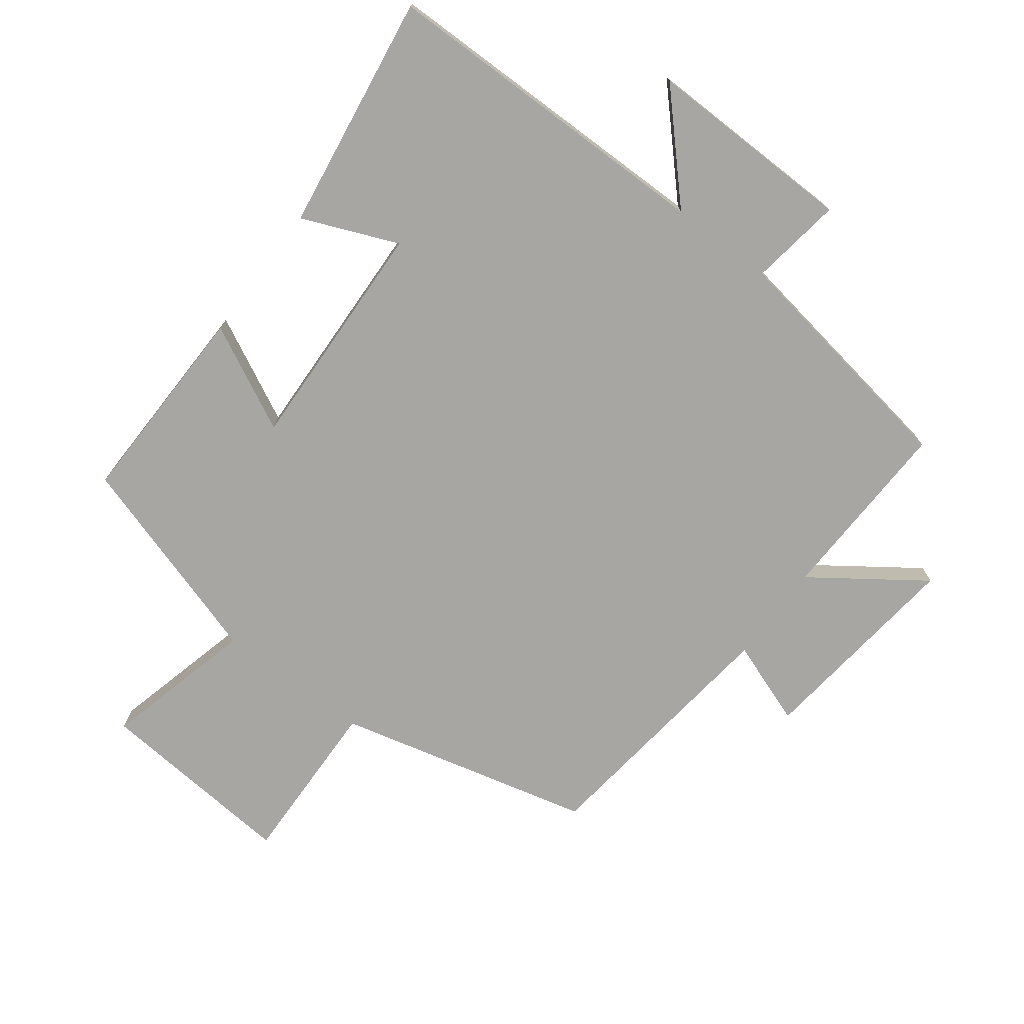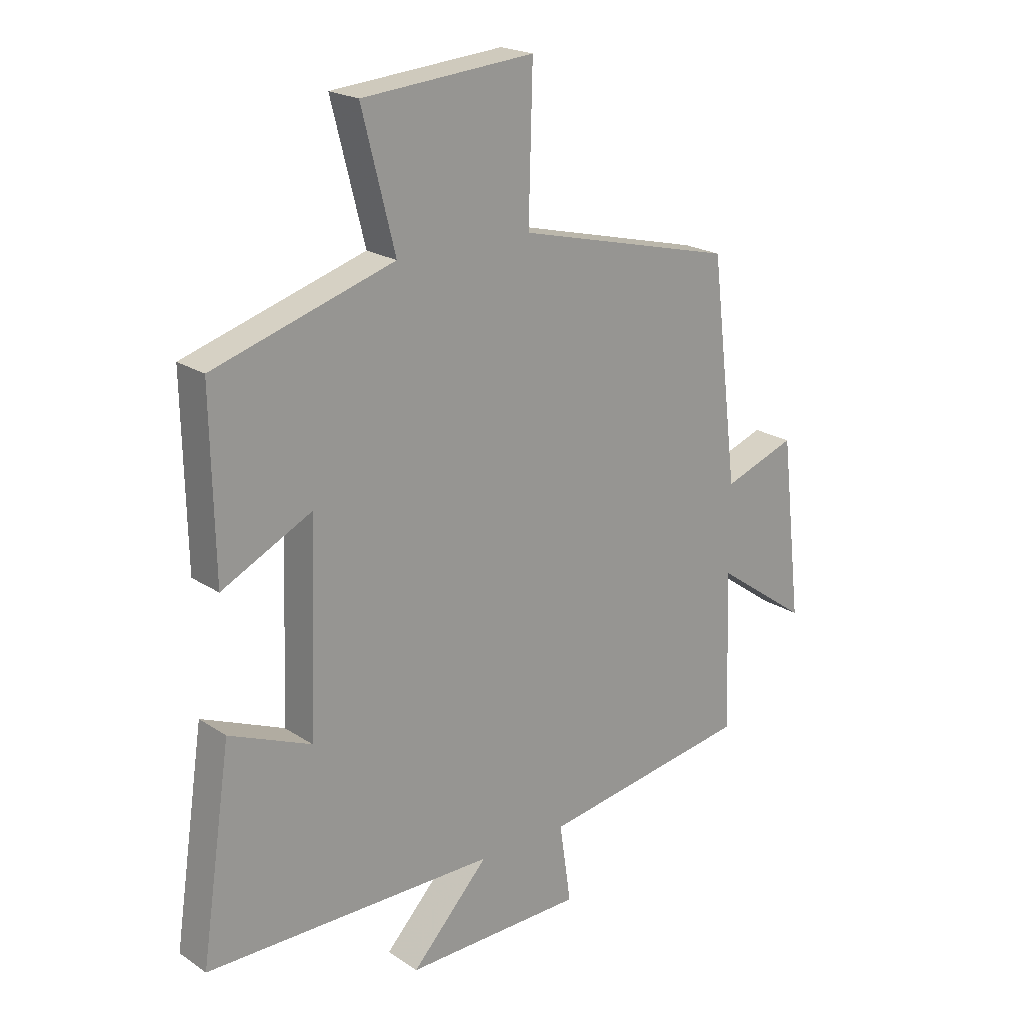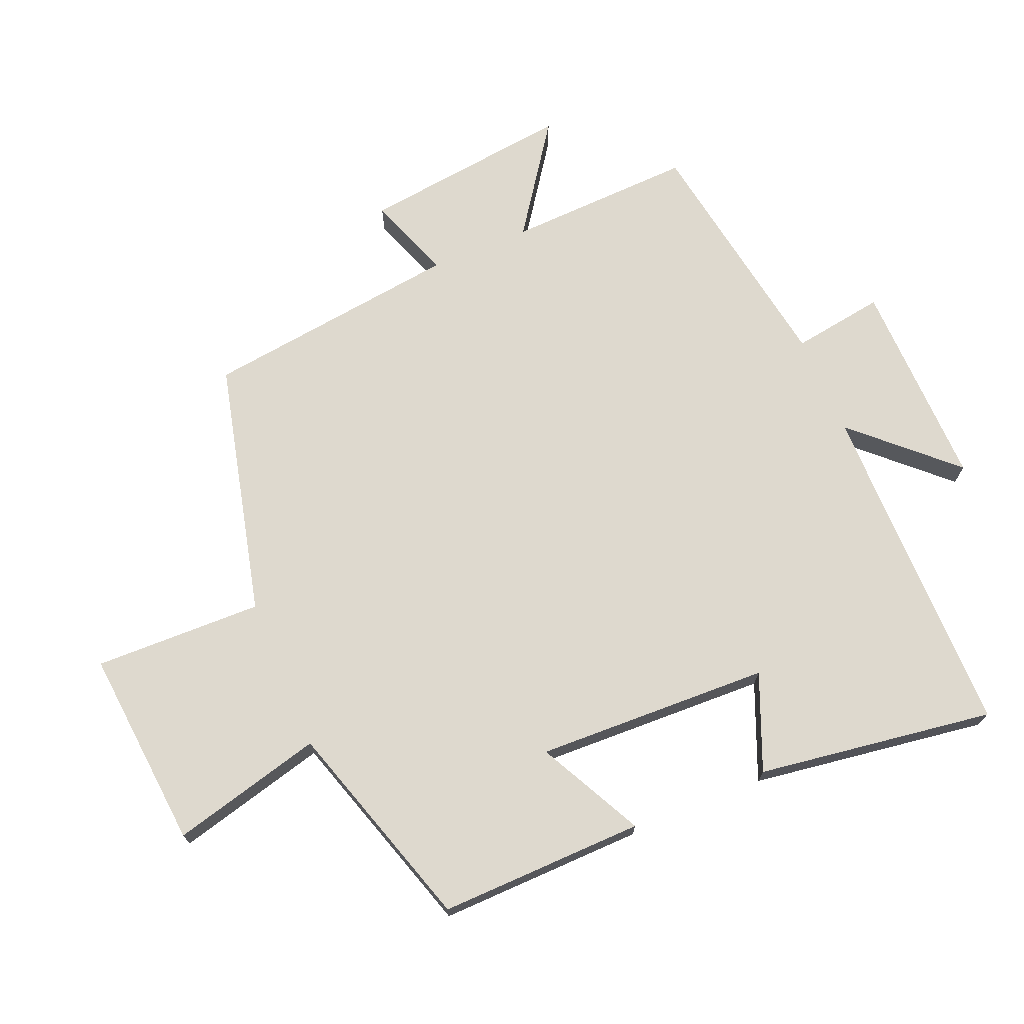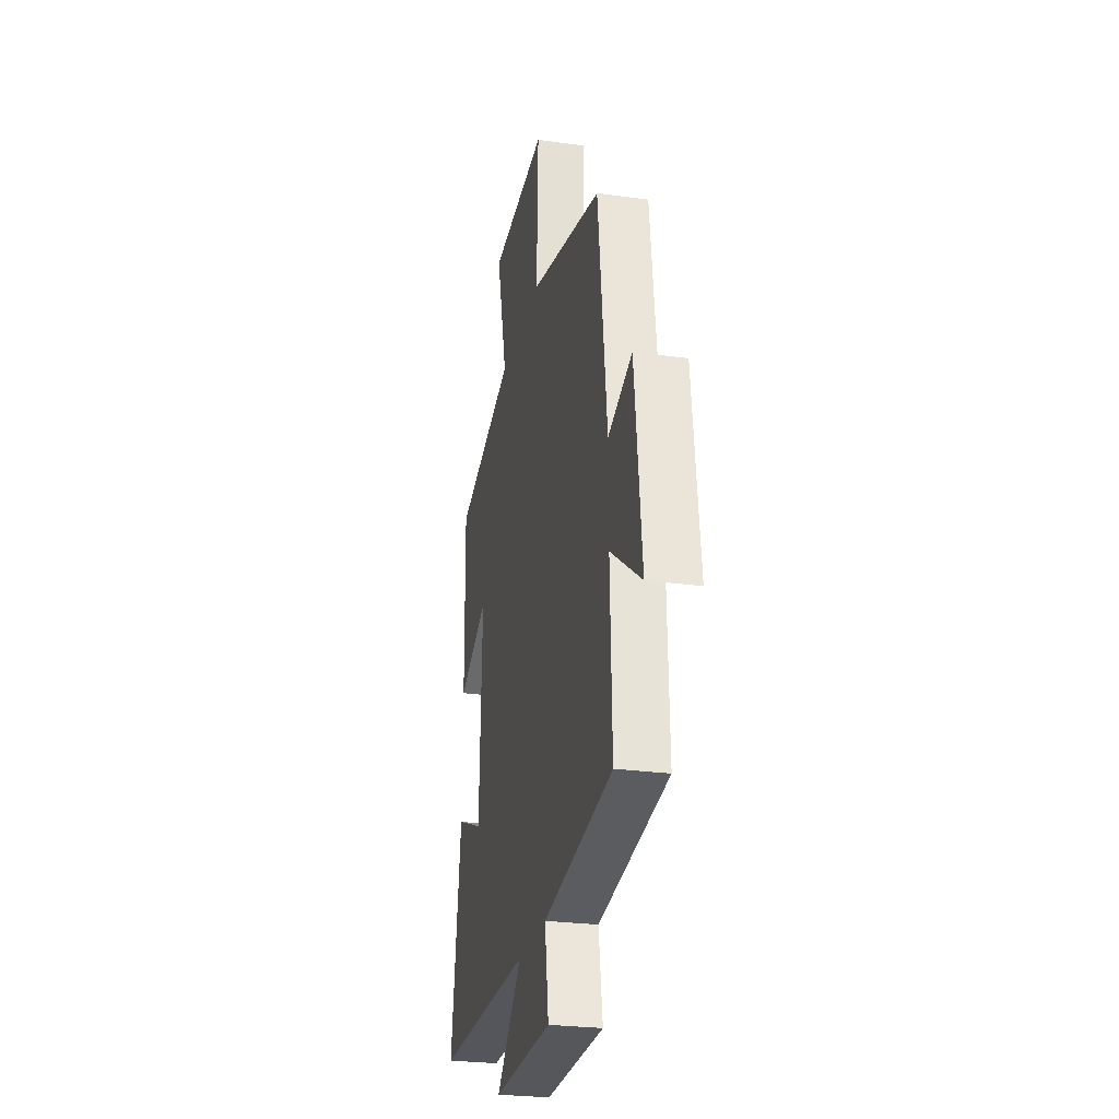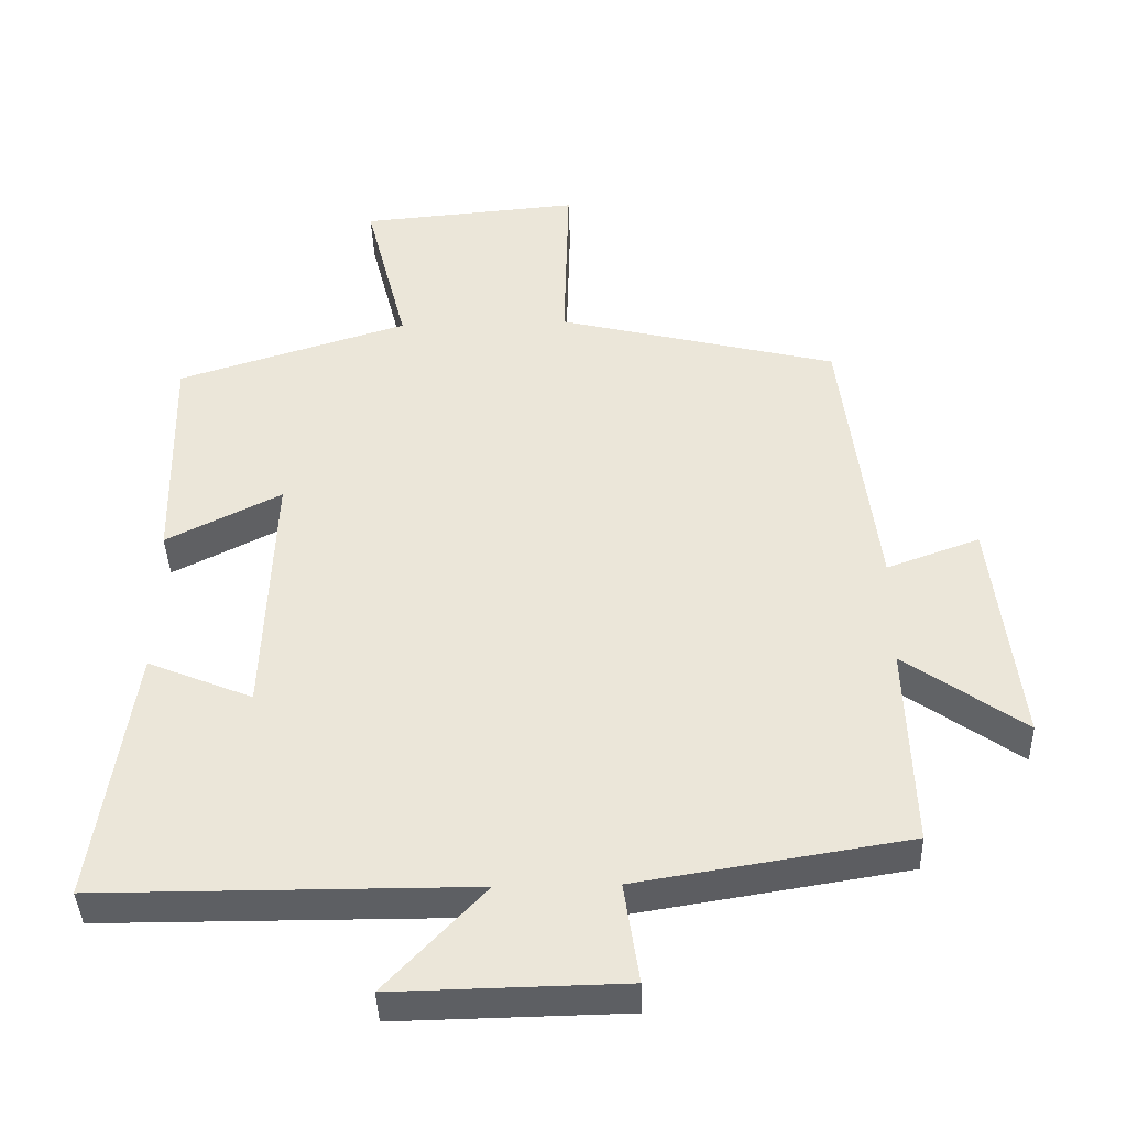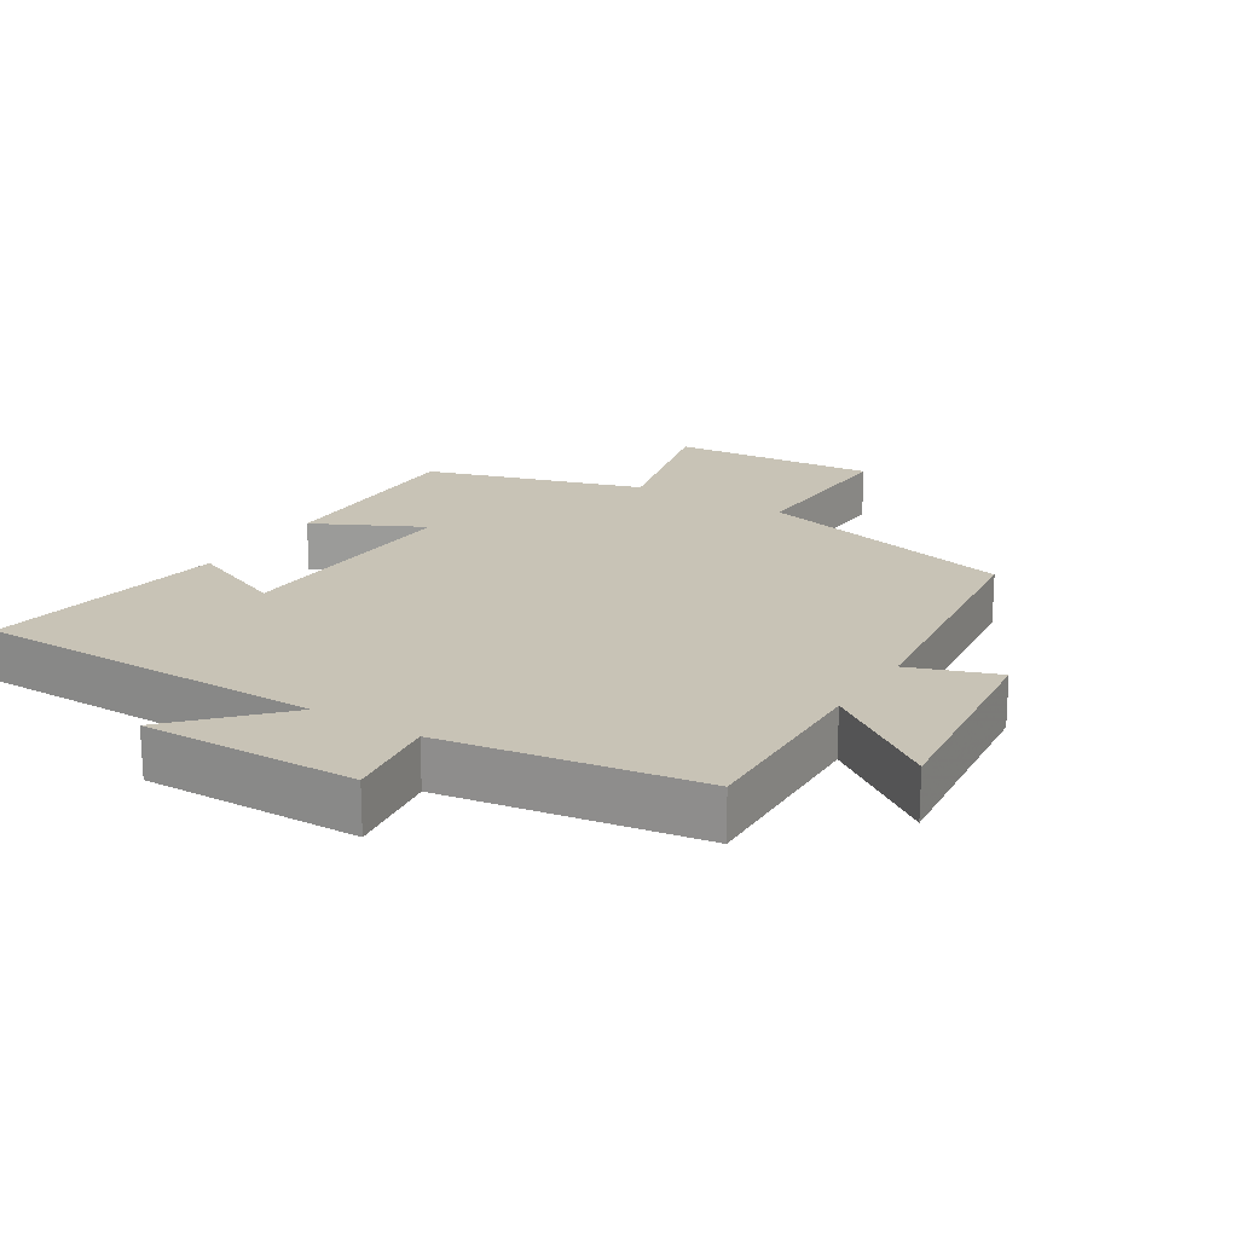
<metadata>
{"format":"obj","ext":"obj","renderer":"f3d","projection":"perspective","resolution":1024,"background":"white","views":[{"elev":-74.3,"azim":143.0,"up":"+Y"},{"elev":20.8,"azim":139.7,"up":"+Z"},{"elev":71.4,"azim":67.1,"up":"+Y"},{"elev":-26.4,"azim":-102.3,"up":"+Z"},{"elev":-40.4,"azim":-178.1,"up":"+Z"},{"elev":19.5,"azim":-147.9,"up":"+Y"}]}
</metadata>
<code>
v 0.554 0.07 -0.498
v 0.031 0.07 -0.5
v 0.17 0.07 -0.648
v -0.152 0.07 -0.642
v -0.131 0.07 -0.5
v -0.51 0.07 -0.439
v -0.5 0.07 -0.152
v -0.668 0.07 -0.271
v -0.63 0.07 0.053
v -0.5 0.07 0.006
v -0.451 0.07 0.403
v -0.059 0.07 0.5
v -0.066 0.07 0.759
v 0.242 0.07 0.733
v 0.183 0.07 0.5
v 0.506 0.07 0.4
v 0.5 0.07 0.084
v 0.339 0.07 0.165
v 0.353 0.07 -0.195
v 0.5 0.07 -0.134
v 0.554 0 -0.498
v 0.031 0 -0.5
v 0.17 0 -0.648
v -0.152 0 -0.642
v -0.131 0 -0.5
v -0.51 0 -0.439
v -0.5 0 -0.152
v -0.668 0 -0.271
v -0.63 0 0.053
v -0.5 0 0.006
v -0.451 0 0.403
v -0.059 0 0.5
v -0.066 0 0.759
v 0.242 0 0.733
v 0.183 0 0.5
v 0.506 0 0.4
v 0.5 0 0.084
v 0.339 0 0.165
v 0.353 0 -0.195
v 0.5 0 -0.134
f 19 20 1 2
f 18 19 2
f 15 16 17 18
f 15 18 2
f 12 13 14 15
f 10 11 12 15
f 10 15 2
f 7 8 9 10
f 7 10 2 3
f 5 6 7
f 5 7 3
f 3 4 5
f 22 21 40 39
f 22 39 38
f 38 37 36 35
f 22 38 35
f 35 34 33 32
f 35 32 31 30
f 22 35 30
f 30 29 28 27
f 23 22 30 27
f 27 26 25
f 23 27 25
f 25 24 23
f 1 21 22 2
f 2 22 23 3
f 3 23 24 4
f 4 24 25 5
f 5 25 26 6
f 6 26 27 7
f 7 27 28 8
f 8 28 29 9
f 9 29 30 10
f 10 30 31 11
f 11 31 32 12
f 12 32 33 13
f 13 33 34 14
f 14 34 35 15
f 15 35 36 16
f 16 36 37 17
f 17 37 38 18
f 18 38 39 19
f 19 39 40 20
f 20 40 21 1

</code>
